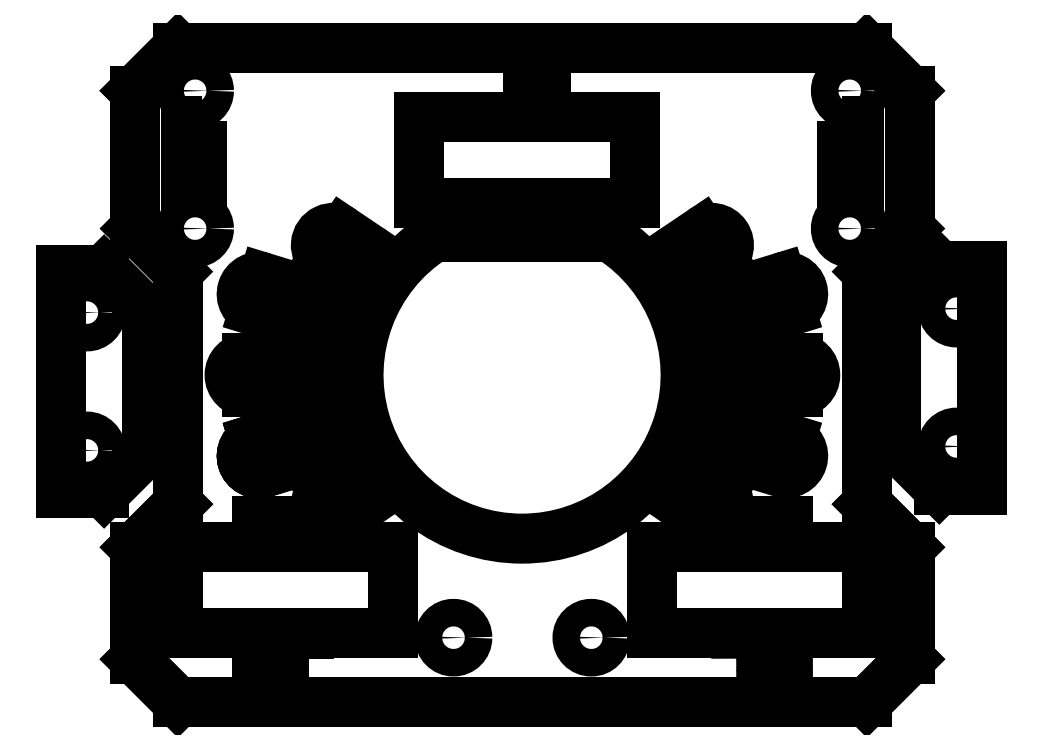
<metadata>
{"format":"dxf","ext":"dxf","renderer":"ezdxf+matplotlib","layout":"modelspace","background":"white","min_lineweight":24,"dpi":150}
</metadata>
<code>
0
SECTION
2
ENTITIES
0
LWPOLYLINE
8
0
90
        4
70
     1
43
0
10
-11.98
20
20
10
-11.98
20
30
10
13.02
20
30
10
13.02
20
20
0
LWPOLYLINE
8
0
90
        4
70
     1
43
0
10
15
20
-20
10
15
20
-30
10
40
20
-30
10
40
20
-20
0
LWPOLYLINE
8
0
90
        4
70
     1
43
0
10
-15
20
-20
10
-15
20
-30
10
-40
20
-30
10
-40
20
-20
0
LINE
8
0
10
-32
20
2
30
0
11
-25
21
2
31
0
0
LINE
8
0
10
-32
20
-2
30
0
11
-25
21
-2
31
0
0
ARC
8
0
10
-23
20
0
30
0
40
2
50
270
51
90
0
ARC
8
0
10
-32
20
0
30
0
40
2
50
90
51
270
0
CIRCLE
8
0
10
-8
20
-30.5
30
0
40
1.6
0
CIRCLE
8
0
10
8
20
-30.5
30
0
40
1.6
0
LINE
8
0
10
-30
20
-11.3
30
0
11
-23.31
21
-9.247
31
0
0
LINE
8
0
10
-31.18
20
-7.477
30
0
11
-24.49
21
-5.423
31
0
0
ARC
8
0
10
-21.99
20
-6.748
30
0
40
2
50
287.1
51
107.1
0
ARC
8
0
10
-30.59
20
-9.389
30
0
40
2
50
107.1
51
287.1
0
LINE
8
0
10
-31.18
20
7.477
30
0
11
-24.49
21
5.423
31
0
0
LINE
8
0
10
-30
20
11.3
30
0
11
-23.31
21
9.247
31
0
0
ARC
8
0
10
-21.99
20
6.748
30
0
40
2
50
252.9
51
72.94
0
ARC
8
0
10
-30.59
20
9.389
30
0
40
2
50
72.94
51
252.9
0
LINE
8
0
10
-35
20
-38
30
0
11
35
21
-38
31
0
0
LINE
8
0
10
-35
20
38
30
0
11
35
21
38
31
0
0
LINE
8
0
10
-40
20
12
30
0
11
-40
21
-15
31
0
0
LINE
8
0
10
-40
20
-15
30
0
11
-45
21
-20
31
0
0
LINE
8
0
10
40
20
-15
30
0
11
45
21
-20
31
0
0
LINE
8
0
10
-45
20
-33
30
0
11
-40
21
-38
31
0
0
LINE
8
0
10
-40
20
-38
30
0
11
-35
21
-38
31
0
0
LINE
8
0
10
-45
20
-20
30
0
11
-45
21
-33
31
0
0
LINE
8
0
10
45
20
-33
30
0
11
40
21
-38
31
0
0
LINE
8
0
10
40
20
-38
30
0
11
36.4
21
-38
31
0
0
LINE
8
0
10
35
20
-38
30
0
11
36.88
21
-38
31
0
0
LINE
8
0
10
45
20
-20
30
0
11
45
21
-33
31
0
0
LINE
8
0
10
45
20
33
30
0
11
40
21
38
31
0
0
LINE
8
0
10
40
20
38
30
0
11
35
21
38
31
0
0
LINE
8
0
10
45
20
33
30
0
11
45
21
20
31
0
0
LINE
8
0
10
-45
20
33
30
0
11
-40
21
38
31
0
0
LINE
8
0
10
-40
20
38
30
0
11
-35
21
38
31
0
0
LINE
8
0
10
-45
20
20
30
0
11
-45
21
33
31
0
0
LINE
8
0
10
-45
20
33
30
0
11
-40
21
38
31
0
0
LINE
8
0
10
-40
20
38
30
0
11
40
21
38
31
0
0
LINE
8
0
10
40
20
38
30
0
11
45
21
33
31
0
0
LINE
8
0
10
45
20
33
30
0
11
45
21
20
31
0
0
LINE
8
0
10
40
20
12
30
0
11
40
21
-15
31
0
0
LINE
8
0
10
40
20
-15
30
0
11
45
21
-20
31
0
0
LINE
8
0
10
45
20
-20
30
0
11
45
21
-33
31
0
0
LINE
8
0
10
45
20
-33
30
0
11
40
21
-38
31
0
0
LINE
8
0
10
40
20
-38
30
0
11
-40
21
-38
31
0
0
LINE
8
0
10
-40
20
-38
30
0
11
-45
21
-33
31
0
0
LINE
8
0
10
-45
20
-33
30
0
11
-45
21
-20
31
0
0
LINE
8
0
10
-45
20
-20
30
0
11
-40
21
-15
31
0
0
LINE
8
0
10
-40
20
-15
30
0
11
-40
21
10
31
0
0
LINE
8
0
10
-45
20
20
30
0
11
-45
21
33
31
0
0
LINE
8
0
10
-45
20
33
30
0
11
-40
21
38
31
0
0
LINE
8
0
10
-40
20
38
30
0
11
40
21
38
31
0
0
LINE
8
0
10
-11.98
20
30
30
0
11
-11.98
21
20
31
0
0
LINE
8
0
10
-11.98
20
20
30
0
11
13.02
21
20
31
0
0
LINE
8
0
10
13.02
20
20
30
0
11
13.02
21
30
31
0
0
LINE
8
0
10
13.02
20
30
30
0
11
-11.98
21
30
31
0
0
LINE
8
0
10
-40
20
-20
30
0
11
-40
21
-30
31
0
0
LINE
8
0
10
-40
20
-30
30
0
11
-15
21
-30
31
0
0
LINE
8
0
10
-15
20
-30
30
0
11
-15
21
-20
31
0
0
LINE
8
0
10
-15
20
-20
30
0
11
-40
21
-20
31
0
0
LINE
8
0
10
15
20
-20
30
0
11
15
21
-30
31
0
0
LINE
8
0
10
15
20
-30
30
0
11
40
21
-30
31
0
0
LINE
8
0
10
40
20
-30
30
0
11
40
21
-20
31
0
0
LINE
8
0
10
40
20
-20
30
0
11
15
21
-20
31
0
0
CIRCLE
8
0
10
-38
20
33
30
0
40
1.6
0
CIRCLE
8
0
10
38
20
33
30
0
40
1.6
0
CIRCLE
8
0
10
38
20
17
30
0
40
1.6
0
CIRCLE
8
0
10
-38
20
17
30
0
40
1.6
0
LINE
8
0
10
-45
20
20
30
0
11
-45
21
17
31
0
0
LINE
8
0
10
45
20
20
30
0
11
45
21
17
31
0
0
LINE
8
0
10
-45
20
17
30
0
11
-40
21
12
31
0
0
LINE
8
0
10
40
20
12
30
0
11
45
21
17
31
0
0
LINE
8
0
10
-23.31
20
-9.247
30
0
11
-21.4
21
-8.66
31
0
0
LINE
8
0
10
-24.49
20
-5.423
30
0
11
-22.57
21
-4.836
31
0
0
LINE
8
0
10
-25
20
-2
30
0
11
-23
21
-2
31
0
0
LINE
8
0
10
-25
20
2
30
0
11
-23
21
2
31
0
0
LINE
8
0
10
-23
20
2
30
0
11
-23
21
2
31
0
0
LINE
8
0
10
-24.49
20
5.423
30
0
11
-22.57
21
4.836
31
0
0
LINE
8
0
10
-23.31
20
9.247
30
0
11
-21.4
21
8.66
31
0
0
LINE
8
0
10
32
20
2
30
0
11
25
21
2
31
0
0
LINE
8
0
10
32
20
-2
30
0
11
25
21
-2
31
0
0
ARC
8
0
10
23
20
-2.8e-15
30
0
40
2
50
90
51
270
0
ARC
8
0
10
32
20
-3.9e-15
30
0
40
2
50
270
51
90
0
LINE
8
0
10
30
20
-11.3
30
0
11
23.31
21
-9.247
31
0
0
LINE
8
0
10
31.18
20
-7.477
30
0
11
24.49
21
-5.423
31
0
0
ARC
8
0
10
21.99
20
-6.748
30
0
40
2
50
72.94
51
252.9
0
ARC
8
0
10
30.59
20
-9.389
30
0
40
2
50
252.9
51
72.94
0
LINE
8
0
10
31.18
20
7.477
30
0
11
24.49
21
5.423
31
0
0
LINE
8
0
10
30
20
11.3
30
0
11
23.31
21
9.247
31
0
0
ARC
8
0
10
21.99
20
6.748
30
0
40
2
50
107.1
51
287.1
0
ARC
8
0
10
30.59
20
9.389
30
0
40
2
50
287.1
51
107.1
0
LINE
8
0
10
23.31
20
-9.247
30
0
11
21.4
21
-8.66
31
0
0
LINE
8
0
10
24.49
20
-5.423
30
0
11
22.57
21
-4.836
31
0
0
LINE
8
0
10
25
20
-2
30
0
11
23
21
-2
31
0
0
LINE
8
0
10
25
20
2
30
0
11
23
21
2
31
0
0
LINE
8
0
10
23
20
2
30
0
11
23
21
2
31
0
0
LINE
8
0
10
24.49
20
5.423
30
0
11
22.57
21
4.836
31
0
0
LINE
8
0
10
23.31
20
9.247
30
0
11
21.4
21
8.66
31
0
0
LINE
8
0
10
0
20
16
30
0
11
-10.24
21
16
31
0
0
LINE
8
0
10
0
20
16
30
0
11
10.17
21
16
31
0
0
ARC
8
0
10
-0.03901
20
-0.01235
30
0
40
18.99
50
122.5
51
57.49
0
LWPOLYLINE
8
0
90
        4
70
     1
43
0
10
-2.5
20
18.67
10
-2.5
20
17.17
10
2.5
20
17.17
10
2.5
20
18.67
0
LWPOLYLINE
8
0
90
        4
70
     1
43
0
10
24.8
20
-17
10
24.8
20
-18.5
10
30.8
20
-18.5
10
30.8
20
-17
0
LWPOLYLINE
8
0
90
        4
70
     1
43
0
10
-2.256
20
32.83
10
-2.256
20
31.33
10
2.744
20
31.33
10
2.744
20
32.83
0
LWPOLYLINE
8
0
90
        4
70
     1
43
0
10
-24.8
20
-17
10
-24.8
20
-18.5
10
-30.8
20
-18.5
10
-30.8
20
-17
0
LWPOLYLINE
8
0
90
        4
70
     1
43
0
10
-24.8
20
-33
10
-24.8
20
-31.5
10
-30.8
20
-31.5
10
-30.8
20
-33
0
LWPOLYLINE
8
0
90
        4
70
     1
43
0
10
24.82
20
-32.94
10
24.82
20
-31.44
10
30.82
20
-31.42
10
30.82
20
-32.92
0
LINE
8
0
10
-31.17
20
-7.517
30
0
11
-24.48
21
-5.455
31
0
0
LINE
8
0
10
-29.99
20
-11.34
30
0
11
-23.3
21
-9.277
31
0
0
ARC
8
0
10
-21.98
20
-6.777
30
0
40
2
50
287.1
51
107.1
0
ARC
8
0
10
-30.58
20
-9.428
30
0
40
2
50
107.1
51
287.1
0
LINE
8
0
10
-24.48
20
-5.455
30
0
11
-22.57
21
-4.865
31
0
0
LINE
8
0
10
-23.3
20
-9.277
30
0
11
-21.39
21
-8.688
31
0
0
LINE
8
0
10
-31.17
20
-7.517
30
0
11
-24.48
21
-5.455
31
0
0
LINE
8
0
10
-29.99
20
-11.34
30
0
11
-23.3
21
-9.277
31
0
0
ARC
8
0
10
-21.98
20
-6.777
30
0
40
2
50
287.1
51
107.1
0
ARC
8
0
10
-30.58
20
-9.428
30
0
40
2
50
107.1
51
287.1
0
LINE
8
0
10
-24.48
20
-5.455
30
0
11
-22.57
21
-4.865
31
0
0
LINE
8
0
10
-23.3
20
-9.277
30
0
11
-21.39
21
-8.688
31
0
0
ARC
8
0
10
-18.95
20
-13.04
30
0
40
2
50
304.5
51
124.5
0
ARC
8
0
10
-21.98
20
-15.07
30
0
40
2
50
124.5
51
304.5
0
LINE
8
0
10
-23.18
20
-13.48
30
0
11
-20.08
21
-11.39
31
0
0
LINE
8
0
10
-20.84
20
-16.72
30
0
11
-17.81
21
-14.68
31
0
0
ARC
8
0
10
-18.95
20
13.04
30
0
40
2
50
235.5
51
55.47
0
ARC
8
0
10
-21.98
20
15.07
30
0
40
2
50
55.55
51
235.5
0
LINE
8
0
10
-23.18
20
13.48
30
0
11
-20.08
21
11.39
31
0
0
LINE
8
0
10
-20.84
20
16.72
30
0
11
-17.81
21
14.68
31
0
0
ARC
8
0
10
18.95
20
-13.04
30
0
40
2
50
55.47
51
235.5
0
ARC
8
0
10
21.98
20
-15.07
30
0
40
2
50
235.5
51
55.55
0
LINE
8
0
10
23.18
20
-13.48
30
0
11
20.08
21
-11.39
31
0
0
LINE
8
0
10
20.84
20
-16.72
30
0
11
17.81
21
-14.68
31
0
0
ARC
8
0
10
18.95
20
13.04
30
0
40
2
50
124.5
51
304.5
0
ARC
8
0
10
21.98
20
15.07
30
0
40
2
50
304.5
51
124.5
0
LINE
8
0
10
23.18
20
13.48
30
0
11
20.08
21
11.39
31
0
0
LINE
8
0
10
20.84
20
16.72
30
0
11
17.81
21
14.68
31
0
0
LINE
8
0
10
43.41
20
-5.85
30
0
11
43.41
21
7.704
31
0
0
LINE
8
0
10
43.41
20
7.704
30
0
11
48.41
21
12.7
31
0
0
LINE
8
0
10
43.41
20
-5.85
30
0
11
43.41
21
-8.296
31
0
0
LINE
8
0
10
48.41
20
-13.3
30
0
11
43.41
21
-8.296
31
0
0
CIRCLE
8
0
10
50.41
20
7.704
30
0
40
1.6
0
CIRCLE
8
0
10
50.41
20
-8.296
30
0
40
1.6
0
LINE
8
0
10
48.41
20
-13.3
30
0
11
53.41
21
-13.3
31
0
0
LINE
8
0
10
48.41
20
12.7
30
0
11
53.41
21
12.7
31
0
0
LINE
8
0
10
53.41
20
12.7
30
0
11
53.41
21
-13.3
31
0
0
LINE
8
0
10
-43.57
20
-6.309
30
0
11
-43.57
21
7.246
31
0
0
LINE
8
0
10
-43.57
20
7.246
30
0
11
-48.57
21
12.25
31
0
0
LINE
8
0
10
-43.57
20
-6.309
30
0
11
-43.57
21
-8.754
31
0
0
LINE
8
0
10
-48.57
20
-13.75
30
0
11
-43.57
21
-8.754
31
0
0
CIRCLE
8
0
10
-50.57
20
7.246
30
0
40
1.6
0
CIRCLE
8
0
10
-50.57
20
-8.754
30
0
40
1.6
0
LINE
8
0
10
-48.57
20
-13.75
30
0
11
-53.57
21
-13.75
31
0
0
LINE
8
0
10
-48.57
20
12.25
30
0
11
-53.57
21
12.25
31
0
0
LINE
8
0
10
-53.57
20
12.25
30
0
11
-53.57
21
-13.75
31
0
0
LWPOLYLINE
8
0
90
        4
70
     1
43
0
10
37.15
20
29.45
10
37.15
20
21.34
10
39.07
20
21.34
10
39.07
20
29.45
0
LWPOLYLINE
8
0
90
        4
70
     1
43
0
10
-37.15
20
29.45
10
-37.15
20
21.34
10
-39.07
20
21.34
10
-39.07
20
29.45
0
ENDSEC
0
EOF

</code>
